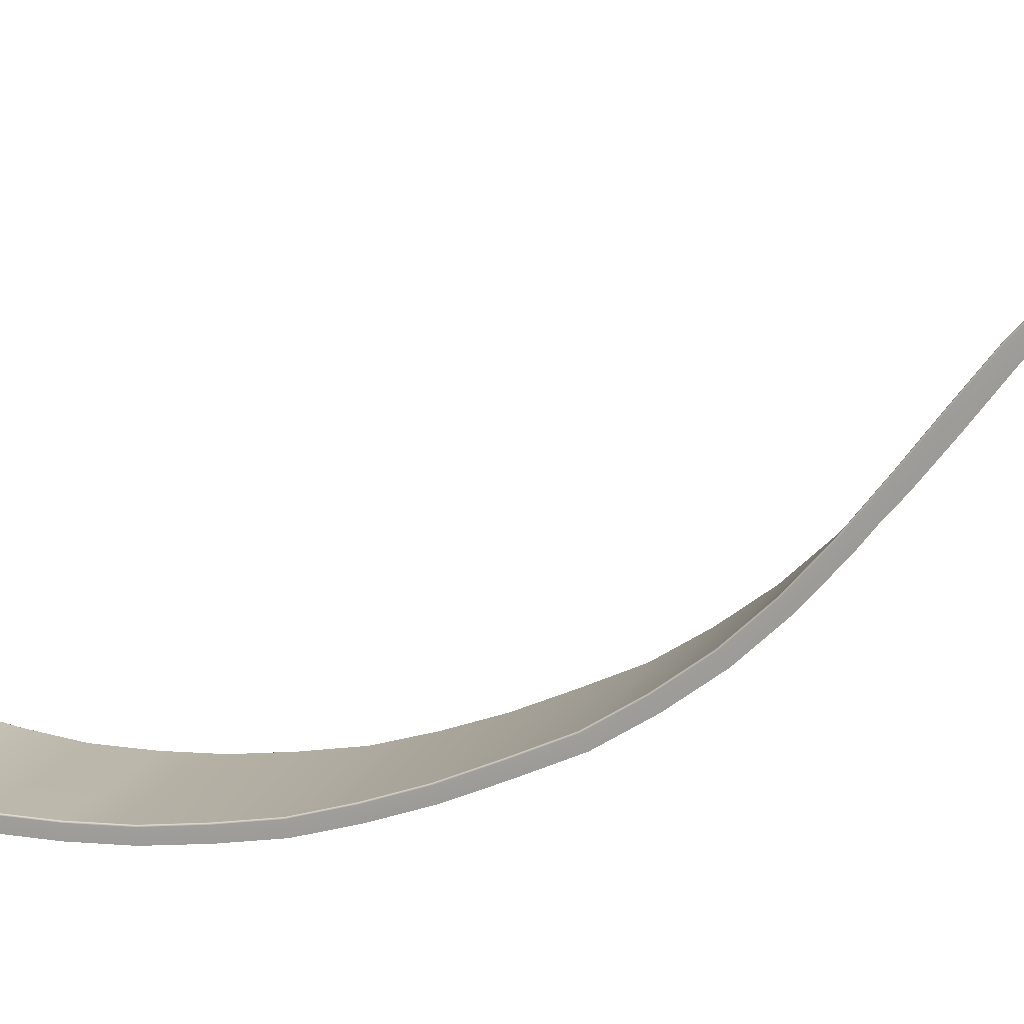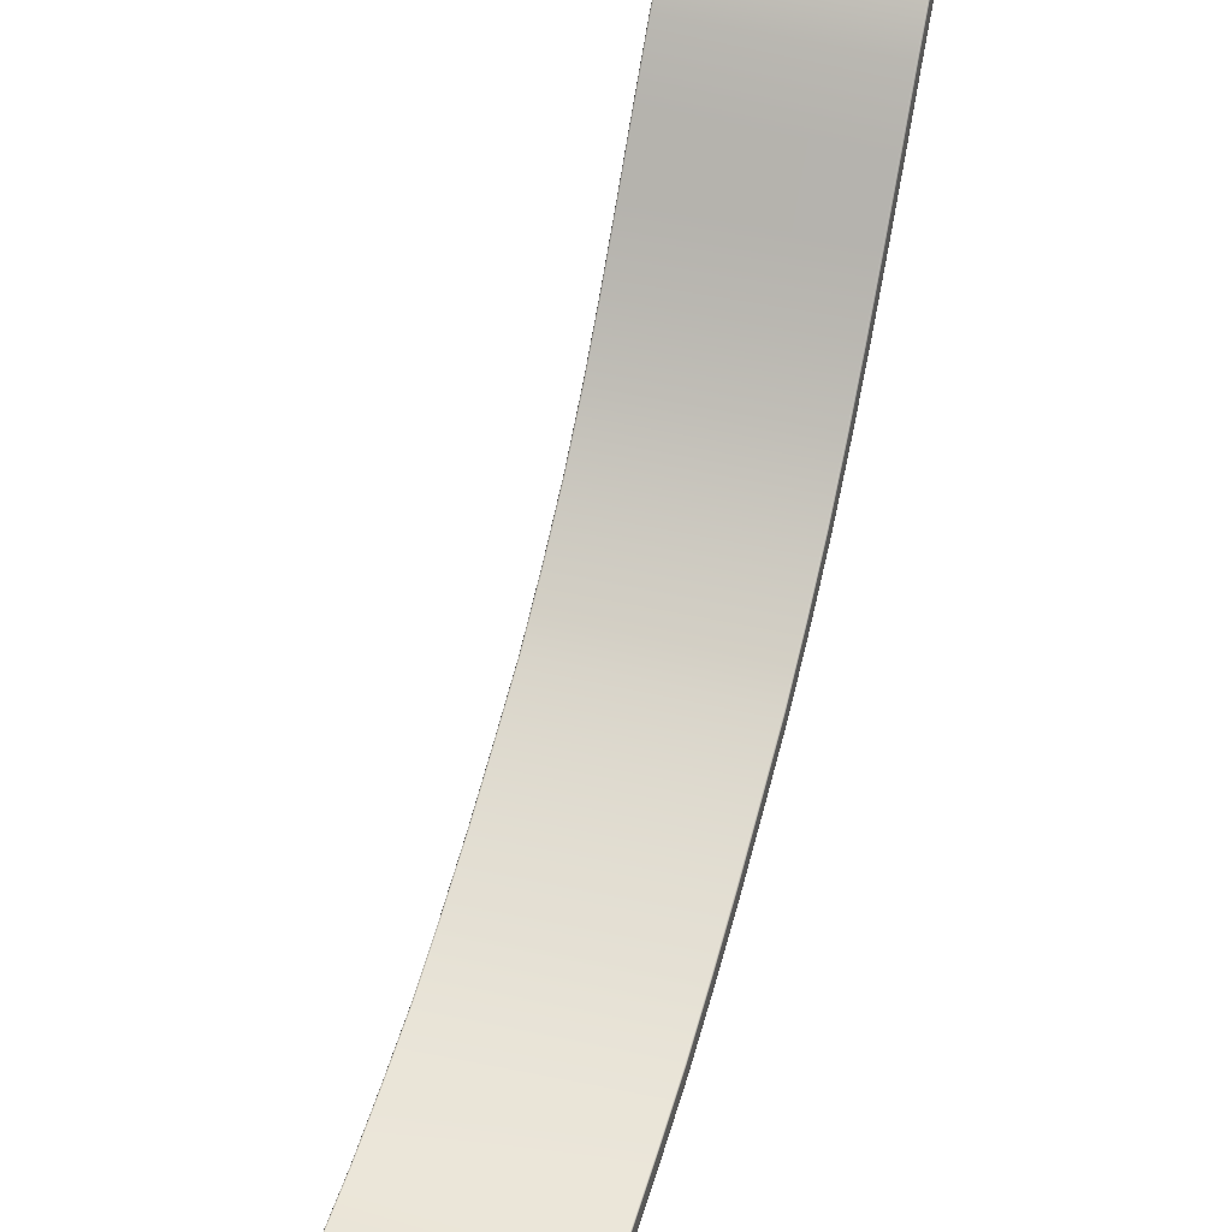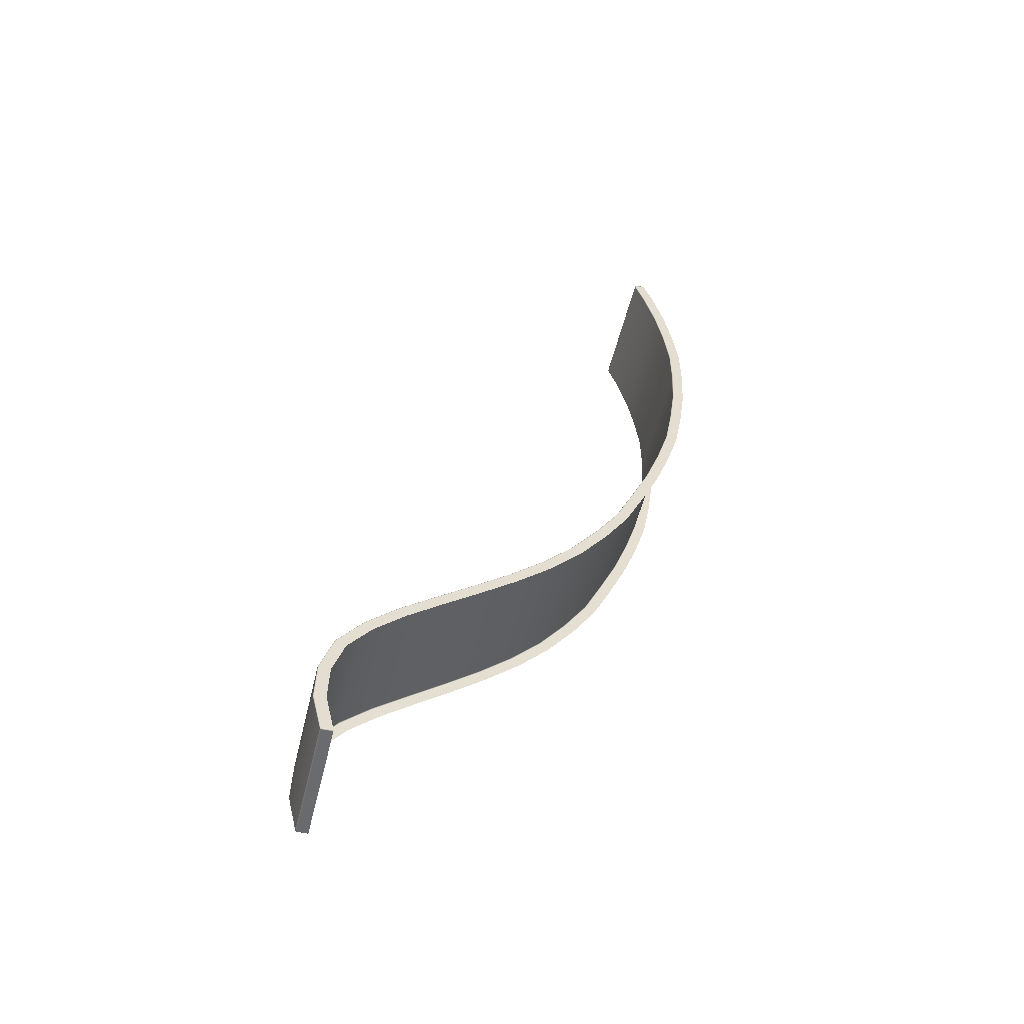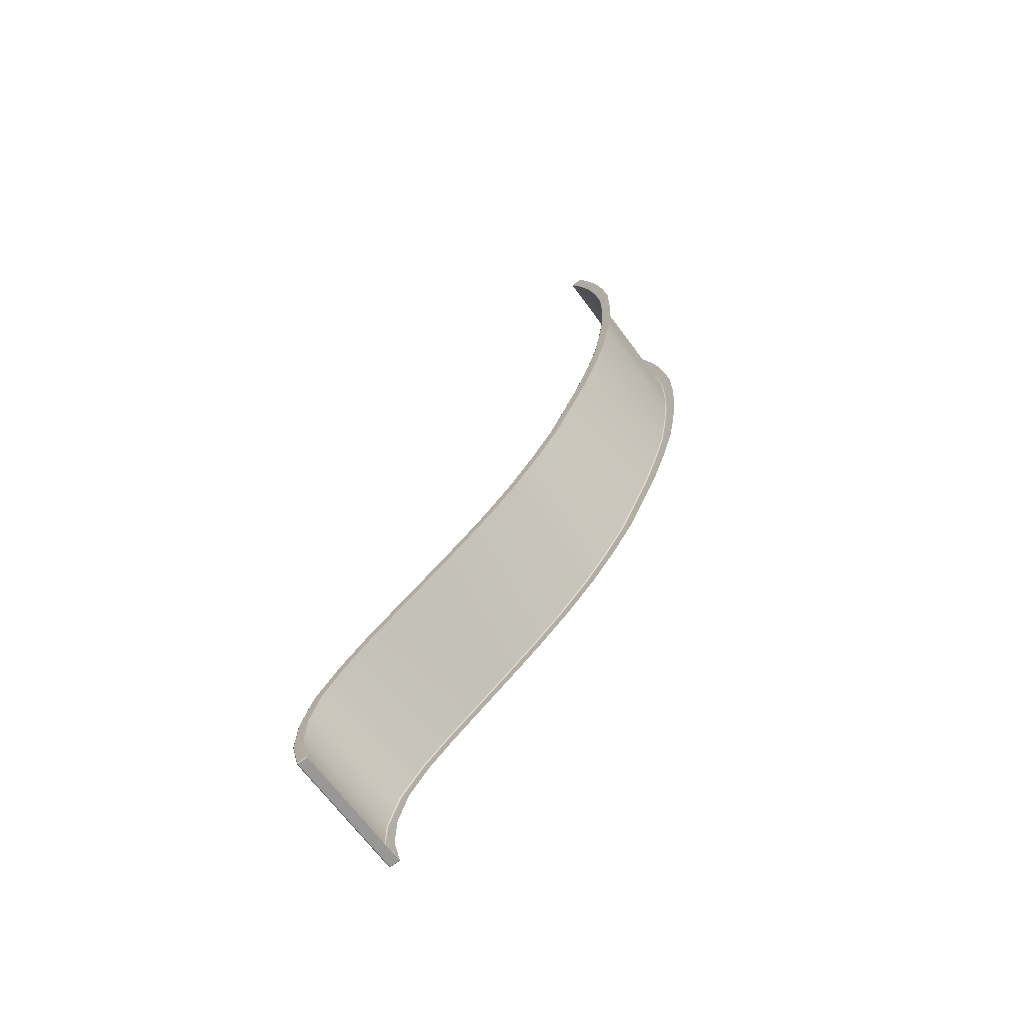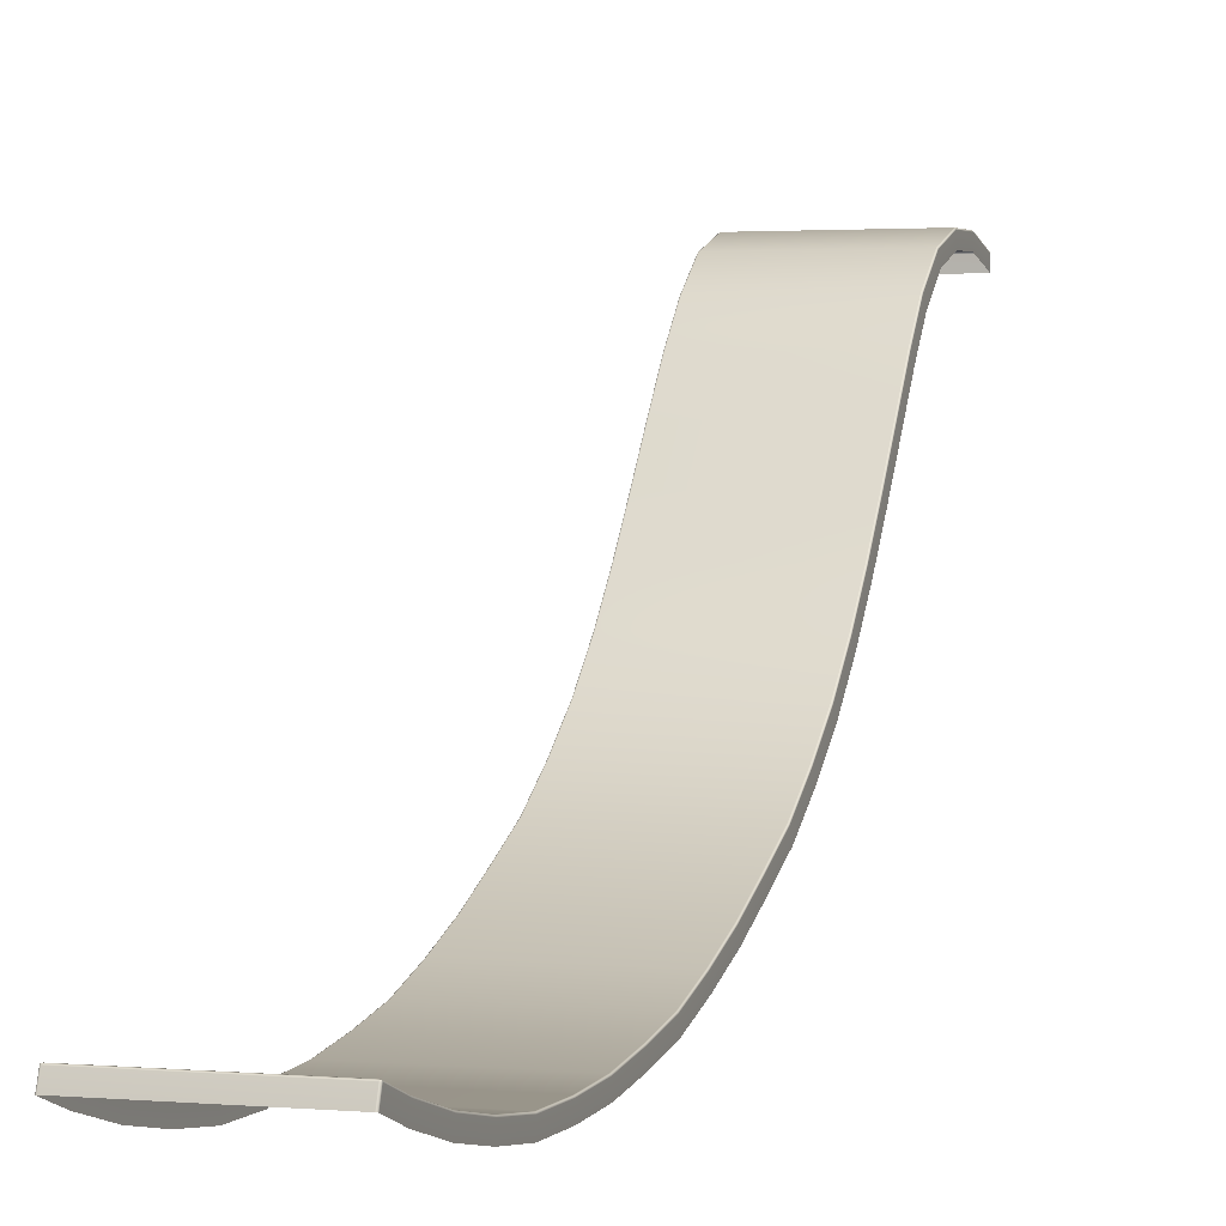
<metadata>
{"format":"obj","ext":"obj","renderer":"f3d","projection":"perspective","resolution":1024,"background":"white","views":[{"elev":14.5,"azim":108.5,"up":"+Y"},{"elev":43.9,"azim":16.6,"up":"+Y"},{"elev":-53.3,"azim":-103.5,"up":"+Z"},{"elev":-68.5,"azim":-53.4,"up":"+Z"},{"elev":1.9,"azim":18.6,"up":"+Y"}]}
</metadata>
<code>
g ENV_SY01_G9_Section06_Slide_A_Floor_MO_3
v -3.825 10.66 -26.33
v -3.825 10.05 -26.32
v -3.776 10.04 -26.34
v -3.776 10.65 -26.35
v 3.749 10.04 -26.34
v -3.776 10.71 -26.34
v -3.816 10.7 -26.33
v 3.749 10.65 -26.35
v 3.798 10.05 -26.32
v 3.798 10.66 -26.33
v 3.749 10.71 -26.34
v 3.789 10.7 -26.33
v 3.798 10.72 -26.29
v 3.798 10.66 -26.33
v -3.825 10.72 -26.29
v -3.825 10.66 -26.33
v 3.749 10.74 -26.3
v -3.776 10.74 -26.3
v -3.846 10.67 -26.28
v -3.825 10.05 -26.32
v -3.846 10.06 -26.28
v -3.846 11.22 -24.08
v -3.846 10.6 -24.01
v -3.825 11.27 -24.08
v -3.846 11.18 -21.84
v -3.846 10.55 -21.94
v 3.749 11.29 -24.09
v -3.776 11.29 -24.09
v -3.846 10.46 -19.62
v -3.846 9.904 -19.92
v -3.825 11.23 -21.83
v -3.846 9.046 -17.79
v -3.846 8.582 -18.21
v -3.825 10.51 -19.6
v -3.776 11.25 -21.83
v 3.749 11.25 -21.83
v 3.798 11.27 -24.08
v -3.857 7.283 -16.17
v -3.857 6.877 -16.66
v -3.825 9.083 -17.75
v -3.776 10.52 -19.59
v 3.749 10.52 -19.59
v -3.862 5.21 -14.58
v -3.862 4.828 -15.08
v -3.837 7.314 -16.14
v -3.776 9.097 -17.74
v -3.862 3.117 -13
v -3.862 2.734 -13.5
v -3.842 5.24 -14.54
v -3.86 1.054 -11.39
v -3.86 0.6517 -11.88
v 3.798 11.23 -21.83
v 3.749 9.097 -17.74
v -3.788 7.327 -16.12
v -3.842 3.147 -12.96
v -3.858 -0.9171 -9.674
v -3.858 -1.353 -10.13
v 3.798 10.51 -19.6
v 3.78 7.327 -16.12
v -3.793 5.252 -14.52
v -3.84 1.084 -11.35
v -3.858 -2.742 -7.774
v -3.858 -3.222 -8.184
v 3.798 9.083 -17.75
v 3.793 5.252 -14.52
v -3.792 3.159 -12.95
v -3.837 -0.8833 -9.639
v -3.858 -4.345 -5.672
v -3.858 -4.861 -6.035
v 3.829 7.314 -16.14
v 3.792 3.159 -12.95
v -3.791 1.097 -11.34
v -3.837 -2.705 -7.742
v -3.858 -5.782 -3.456
v -3.858 -6.333 -3.762
v 3.842 5.24 -14.54
v 3.788 1.097 -11.34
v -3.788 -0.8696 -9.625
v -3.837 -4.305 -5.644
v -3.858 -6.902 -1.064
v -3.858 -7.476 -1.327
v 3.841 3.147 -12.96
v 3.78 -0.8696 -9.625
v -3.788 -2.689 -7.729
v -3.837 -5.738 -3.432
v -3.858 -7.981 1.352
v -3.858 -8.566 1.114
v 3.836 1.084 -11.35
v 3.78 -2.689 -7.729
v -3.788 -4.289 -5.632
v -3.837 -6.858 -1.044
v -3.858 -8.89 3.829
v -3.858 -9.488 3.628
v 3.829 -0.8833 -9.639
v 3.78 -4.289 -5.632
v -3.788 -5.721 -3.422
v -3.837 -7.936 1.37
v -3.858 -9.662 6.337
v -3.858 -10.28 6.186
v 3.829 -2.705 -7.742
v 3.78 -5.722 -3.422
v -3.788 -6.839 -1.036
v -3.838 -8.844 3.846
v -3.858 -10.14 8.901
v -3.858 -10.76 8.798
v 3.829 -4.305 -5.644
v 3.78 -6.839 -1.036
v -3.788 -7.917 1.378
v -3.838 -9.615 6.349
v -3.858 -10.51 11.52
v -3.858 -11.14 11.46
v 3.829 -5.739 -3.432
v 3.78 -7.917 1.378
v -3.788 -8.824 3.852
v -3.838 -10.09 8.908
v -3.858 -10.66 14.16
v -3.858 -11.29 14.14
v 3.829 -6.858 -1.044
v 3.78 -8.824 3.852
v -3.788 -9.596 6.354
v -3.838 -10.46 11.53
v -3.858 -10.66 16.78
v -3.858 -11.29 16.82
v 3.829 -7.936 1.37
v 3.78 -9.596 6.354
v -3.788 -10.07 8.911
v -3.838 -10.61 14.16
v -3.858 -10.36 19.38
v -3.858 -10.98 19.47
v 3.829 -8.844 3.846
v 3.78 -10.07 8.912
v -3.788 -10.44 11.53
v -3.838 -10.61 16.78
v -3.858 -9.897 21.9
v -3.858 -10.51 22.04
v 3.829 -9.615 6.349
v 3.78 -10.44 11.53
v -3.788 -10.59 14.16
v -3.838 -10.31 19.37
v -3.858 -9.227 24.43
v -3.858 -9.832 24.61
v 3.829 -10.09 8.908
v 3.78 -10.59 14.16
v -3.788 -10.59 16.78
v -3.838 -9.85 21.89
v -3.858 -8.674 26.07
v -3.858 -9.268 26.28
v 3.829 -10.46 11.53
v 3.78 -10.59 16.78
v -3.788 -10.29 19.37
v -3.838 -9.181 24.41
v -3.838 -8.659 26.12
v -3.838 -9.252 26.33
v -3.838 -8.628 26.05
v -3.829 -8.623 26.1
v -3.789 -8.612 26.1
v -3.788 -9.83 21.89
v 3.78 -10.29 19.37
v -3.789 -8.609 26.05
v 3.781 -8.612 26.1
v -3.788 -9.161 24.41
v 3.78 -9.83 21.89
v 3.78 -9.161 24.41
v 3.78 -8.609 26.05
v 3.829 -8.628 26.05
v 3.821 -8.623 26.1
v 3.829 -8.658 26.12
v 3.829 -9.181 24.41
v 3.829 -9.85 21.89
v 3.829 -10.31 19.37
v 3.849 -8.674 26.07
v 3.829 -9.252 26.33
v 3.849 -9.268 26.28
v 3.849 -9.832 24.61
v 3.849 -9.227 24.43
v 3.849 -9.897 21.9
v 3.849 -10.51 22.04
v 3.849 -10.36 19.38
v 3.849 -10.98 19.47
v 3.849 -10.66 16.78
v 3.849 -11.29 16.82
v 3.829 -10.61 16.78
v 3.849 -10.66 14.16
v 3.849 -11.29 14.14
v 3.829 -10.61 14.16
v 3.849 -10.51 11.52
v 3.849 -11.14 11.46
v 3.849 -10.14 8.901
v 3.849 -10.76 8.798
v 3.849 -9.662 6.337
v 3.849 -10.28 6.186
v 3.85 -8.89 3.829
v 3.85 -9.488 3.628
v 3.85 -7.981 1.352
v 3.85 -8.566 1.114
v 3.85 -6.902 -1.064
v 3.85 -7.476 -1.327
v 3.85 -5.782 -3.456
v 3.85 -6.333 -3.762
v 3.85 -4.346 -5.672
v 3.85 -4.861 -6.035
v 3.85 -2.742 -7.774
v 3.85 -3.222 -8.184
v 3.85 -0.9171 -9.674
v 3.85 -1.353 -10.13
v 3.856 1.054 -11.39
v 3.856 0.6517 -11.88
v 3.861 3.117 -13
v 3.861 2.734 -13.5
v 3.862 5.21 -14.58
v 3.862 4.828 -15.08
v 3.85 7.283 -16.17
v 3.85 6.877 -16.66
v 3.818 9.046 -17.79
v 3.818 8.582 -18.21
v 3.818 10.46 -19.62
v 3.818 9.904 -19.92
v 3.818 11.18 -21.84
v 3.818 10.55 -21.94
v 3.818 11.22 -24.08
v 3.818 10.6 -24.01
v 3.818 10.67 -26.28
v 3.818 10.06 -26.28
v 3.798 10.05 -26.32
v -3.788 -8.652 26.14
v -3.838 -9.252 26.33
v -3.838 -8.659 26.12
v -3.788 -9.246 26.35
v 3.78 -9.246 26.35
v 3.78 -8.652 26.14
v 3.829 -8.658 26.12
v 3.829 -9.252 26.33
v -3.838 -8.659 26.12
v -3.829 -8.623 26.1
v -3.789 -8.612 26.1
v -3.788 -8.652 26.14
v 3.78 -8.652 26.14
v 3.781 -8.612 26.1
v 3.829 -8.658 26.12
v 3.821 -8.623 26.1
g ENV_SY01_G9_Section06_Slide_A_Floor_MO_3_0
f 3 2 1
f 4 3 1
f 5 3 4
f 4 1 6
f 1 7 6
f 8 5 4
f 9 5 8
f 10 9 8
f 11 8 4
f 8 11 10
f 6 11 4
f 11 12 10
f 13 12 11
f 14 12 13
f 6 7 15
f 15 7 16
f 17 11 6
f 17 13 11
f 18 17 6
f 18 6 15
f 19 15 16
f 16 20 19
f 20 21 19
f 19 21 22
f 19 22 15
f 21 23 22
f 22 24 15
f 15 24 18
f 22 23 25
f 24 22 25
f 23 26 25
f 27 17 18
f 17 27 13
f 24 28 18
f 28 27 18
f 25 26 29
f 26 30 29
f 31 24 25
f 28 24 31
f 31 25 29
f 29 30 32
f 30 33 32
f 34 31 29
f 34 29 32
f 35 28 31
f 35 31 34
f 36 27 28
f 35 36 28
f 27 37 13
f 37 27 36
f 32 33 38
f 33 39 38
f 40 34 32
f 32 38 40
f 41 35 34
f 41 34 40
f 42 36 35
f 41 42 35
f 38 39 43
f 39 44 43
f 38 45 40
f 38 43 45
f 46 41 40
f 40 45 46
f 43 44 47
f 44 48 47
f 43 49 45
f 43 47 49
f 47 48 50
f 48 51 50
f 52 36 42
f 52 37 36
f 53 42 41
f 46 53 41
f 45 54 46
f 45 49 54
f 47 55 49
f 47 50 55
f 50 51 56
f 51 57 56
f 58 52 42
f 58 42 53
f 59 53 46
f 54 59 46
f 49 60 54
f 49 55 60
f 50 61 55
f 50 56 61
f 56 57 62
f 57 63 62
f 64 58 53
f 64 53 59
f 65 59 54
f 60 65 54
f 55 66 60
f 55 61 66
f 56 67 61
f 56 62 67
f 62 63 68
f 63 69 68
f 70 64 59
f 59 65 70
f 71 65 60
f 66 71 60
f 61 72 66
f 61 67 72
f 62 73 67
f 62 68 73
f 68 69 74
f 69 75 74
f 65 76 70
f 65 71 76
f 77 71 66
f 72 77 66
f 67 78 72
f 67 73 78
f 68 79 73
f 68 74 79
f 74 75 80
f 75 81 80
f 71 82 76
f 71 77 82
f 83 77 72
f 78 83 72
f 73 84 78
f 73 79 84
f 74 85 79
f 74 80 85
f 80 81 86
f 81 87 86
f 77 88 82
f 77 83 88
f 89 83 78
f 84 89 78
f 79 90 84
f 79 85 90
f 80 91 85
f 80 86 91
f 86 87 92
f 87 93 92
f 83 94 88
f 83 89 94
f 95 89 84
f 90 95 84
f 85 96 90
f 85 91 96
f 86 97 91
f 86 92 97
f 92 93 98
f 93 99 98
f 89 100 94
f 89 95 100
f 101 95 90
f 96 101 90
f 91 102 96
f 91 97 102
f 92 103 97
f 92 98 103
f 98 99 104
f 99 105 104
f 95 106 100
f 95 101 106
f 107 101 96
f 102 107 96
f 97 108 102
f 97 103 108
f 98 109 103
f 98 104 109
f 104 105 110
f 105 111 110
f 101 112 106
f 101 107 112
f 113 107 102
f 108 113 102
f 103 114 108
f 103 109 114
f 104 115 109
f 104 110 115
f 110 111 116
f 111 117 116
f 107 118 112
f 107 113 118
f 119 113 108
f 114 119 108
f 109 120 114
f 109 115 120
f 110 121 115
f 110 116 121
f 116 117 122
f 117 123 122
f 113 124 118
f 113 119 124
f 125 119 114
f 120 125 114
f 115 126 120
f 115 121 126
f 116 127 121
f 116 122 127
f 122 123 128
f 123 129 128
f 119 130 124
f 119 125 130
f 131 125 120
f 126 131 120
f 121 132 126
f 121 127 132
f 122 133 127
f 122 128 133
f 128 129 134
f 129 135 134
f 125 136 130
f 125 131 136
f 137 131 126
f 132 137 126
f 127 138 132
f 127 133 138
f 128 139 133
f 128 134 139
f 134 135 140
f 135 141 140
f 131 142 136
f 131 137 142
f 143 137 132
f 138 143 132
f 133 144 138
f 133 139 144
f 134 145 139
f 134 140 145
f 146 140 141
f 147 146 141
f 137 148 142
f 137 143 148
f 149 143 138
f 144 149 138
f 139 150 144
f 139 145 150
f 140 151 145
f 140 146 151
f 146 147 152
f 147 153 152
f 146 152 154
f 146 154 151
f 152 155 154
f 154 155 156
f 145 151 157
f 145 157 150
f 150 158 144
f 158 149 144
f 159 154 156
f 156 160 159
f 151 154 161
f 151 161 157
f 154 159 161
f 157 162 150
f 162 158 150
f 161 163 157
f 163 161 159
f 163 162 157
f 160 164 159
f 164 163 159
f 164 160 165
f 160 166 165
f 165 166 167
f 163 164 168
f 164 165 168
f 162 163 169
f 163 168 169
f 158 162 170
f 162 169 170
f 171 165 167
f 167 172 171
f 172 173 171
f 173 174 171
f 165 171 175
f 168 165 175
f 174 175 171
f 168 175 176
f 175 174 176
f 169 168 176
f 174 177 176
f 169 176 178
f 176 177 178
f 170 169 178
f 177 179 178
f 178 179 180
f 170 178 180
f 179 181 180
f 182 170 180
f 158 170 182
f 149 158 182
f 180 181 183
f 182 180 183
f 181 184 183
f 149 182 185
f 185 182 183
f 143 149 185
f 143 185 148
f 183 184 186
f 185 183 186
f 148 185 186
f 184 187 186
f 148 186 188
f 186 187 188
f 142 148 188
f 187 189 188
f 142 188 190
f 188 189 190
f 136 142 190
f 189 191 190
f 136 190 192
f 190 191 192
f 130 136 192
f 191 193 192
f 130 192 194
f 192 193 194
f 124 130 194
f 193 195 194
f 124 194 196
f 194 195 196
f 118 124 196
f 195 197 196
f 118 196 198
f 196 197 198
f 112 118 198
f 197 199 198
f 112 198 200
f 198 199 200
f 106 112 200
f 199 201 200
f 106 200 202
f 200 201 202
f 100 106 202
f 201 203 202
f 100 202 204
f 202 203 204
f 94 100 204
f 203 205 204
f 94 204 206
f 204 205 206
f 88 94 206
f 205 207 206
f 88 206 208
f 206 207 208
f 82 88 208
f 207 209 208
f 82 208 210
f 208 209 210
f 76 82 210
f 209 211 210
f 76 210 212
f 210 211 212
f 70 76 212
f 211 213 212
f 212 214 70
f 212 213 214
f 214 64 70
f 213 215 214
f 214 216 64
f 214 215 216
f 216 58 64
f 215 217 216
f 216 218 58
f 216 217 218
f 218 52 58
f 217 219 218
f 218 220 52
f 218 219 220
f 220 37 52
f 219 221 220
f 37 220 222
f 220 221 222
f 13 37 222
f 221 223 222
f 222 14 13
f 222 223 14
f 223 224 14
f 227 226 225
f 226 228 225
f 225 228 229
f 230 225 229
f 230 229 231
f 229 232 231
f 235 234 233
f 236 235 233
f 236 237 235
f 237 238 235
f 237 239 238
f 239 240 238

</code>
